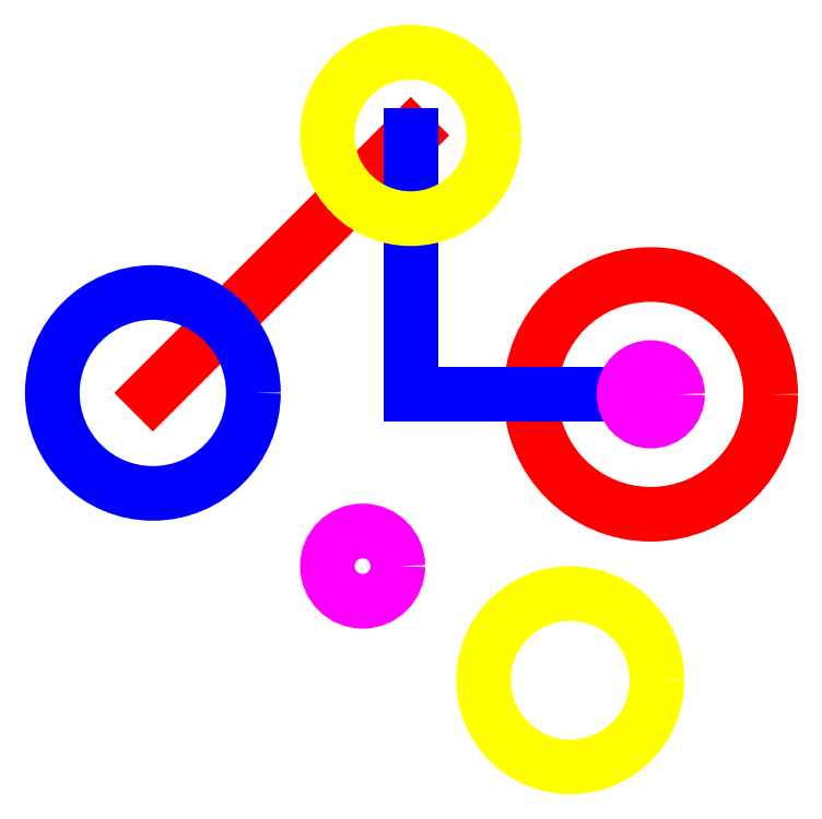
<metadata>
{"format":"dxf","ext":"dxf","renderer":"ezdxf+matplotlib","layout":"modelspace","background":"white","min_lineweight":24,"dpi":150}
</metadata>
<code>
0
SECTION
2
ENTITIES
0
CIRCLE
8
0
10
20.01
20
0
30
0
40
10
0
LINE
8
0
10
0
20
0
30
0
11
20.01
21
0
31
0
0
LINE
8
0
10
-1e-06
20
21.61
30
0
11
-21.49
21
0.1193
31
0
0
CIRCLE
8
0
10
-21.49
20
0.1193
30
0
40
8.383
0
CIRCLE
8
0
10
-4.003
20
-14.33
30
0
40
2.937
0
CIRCLE
8
0
10
20.01
20
0
30
0
40
2.235
0
LINE
8
0
10
0
20
0
30
0
11
-1e-06
21
21.61
31
0
0
CIRCLE
8
0
10
-1e-06
20
21.61
30
0
40
6.95
0
CIRCLE
8
0
10
13.31
20
-23.86
30
0
40
7.232
0
ENDSEC
0
EOF

</code>
